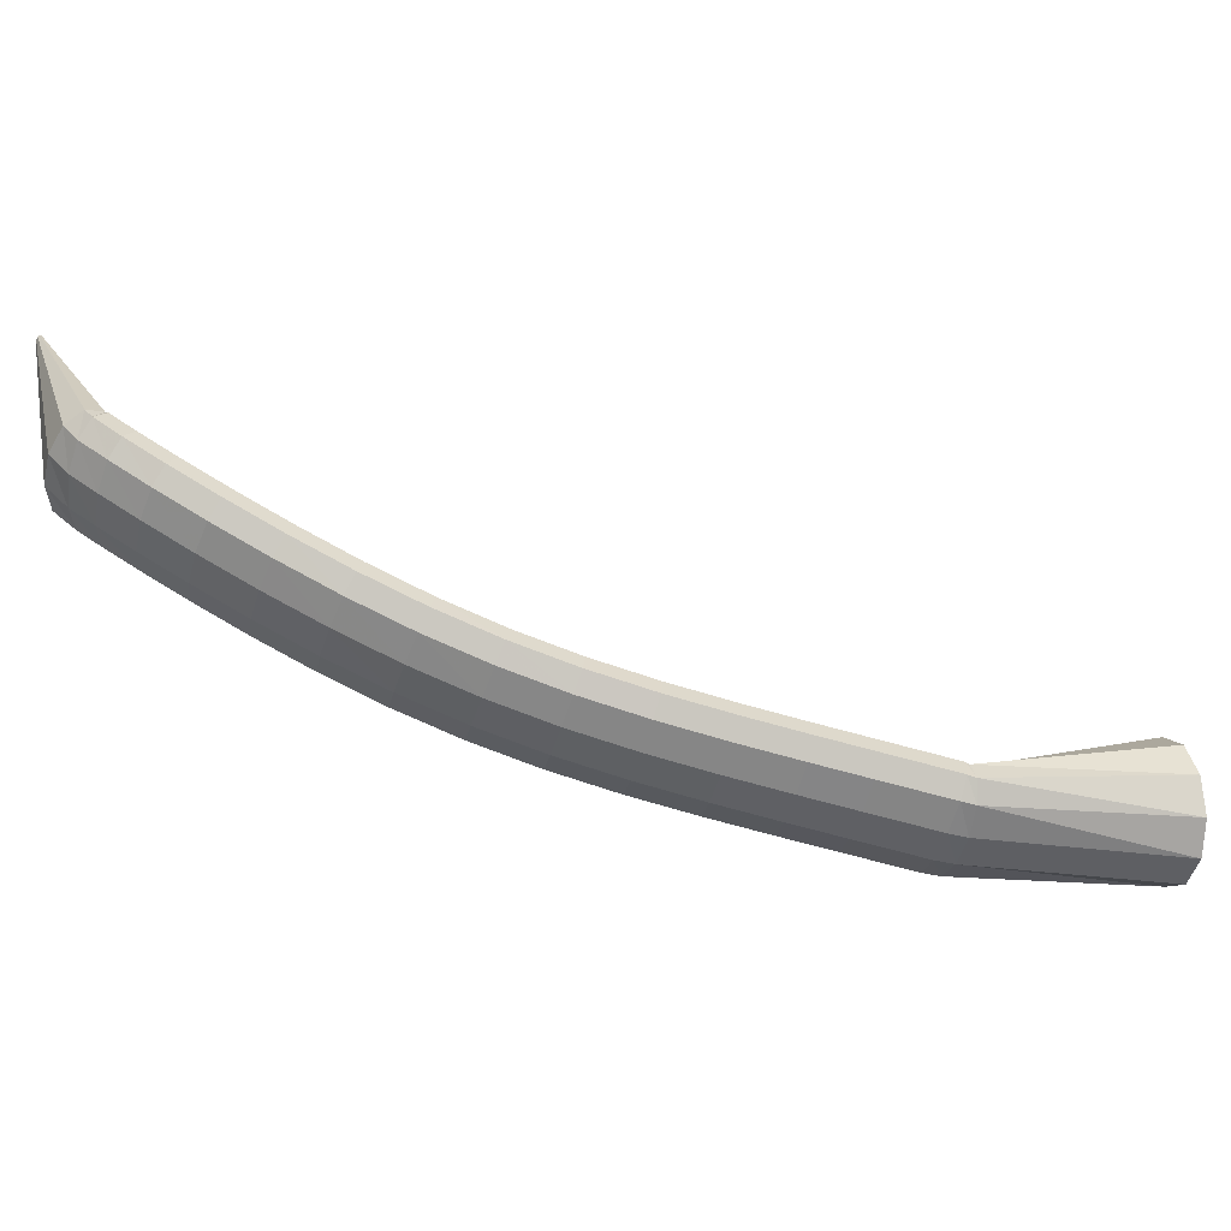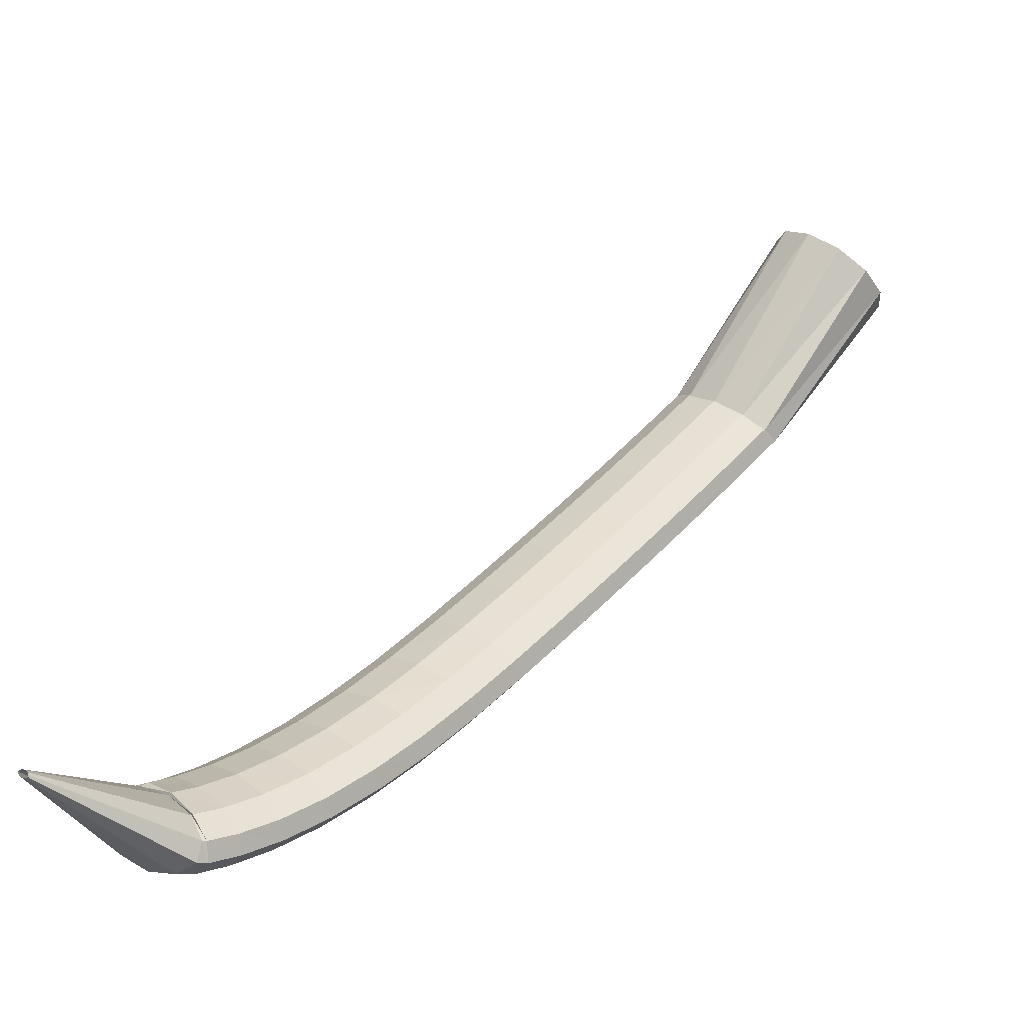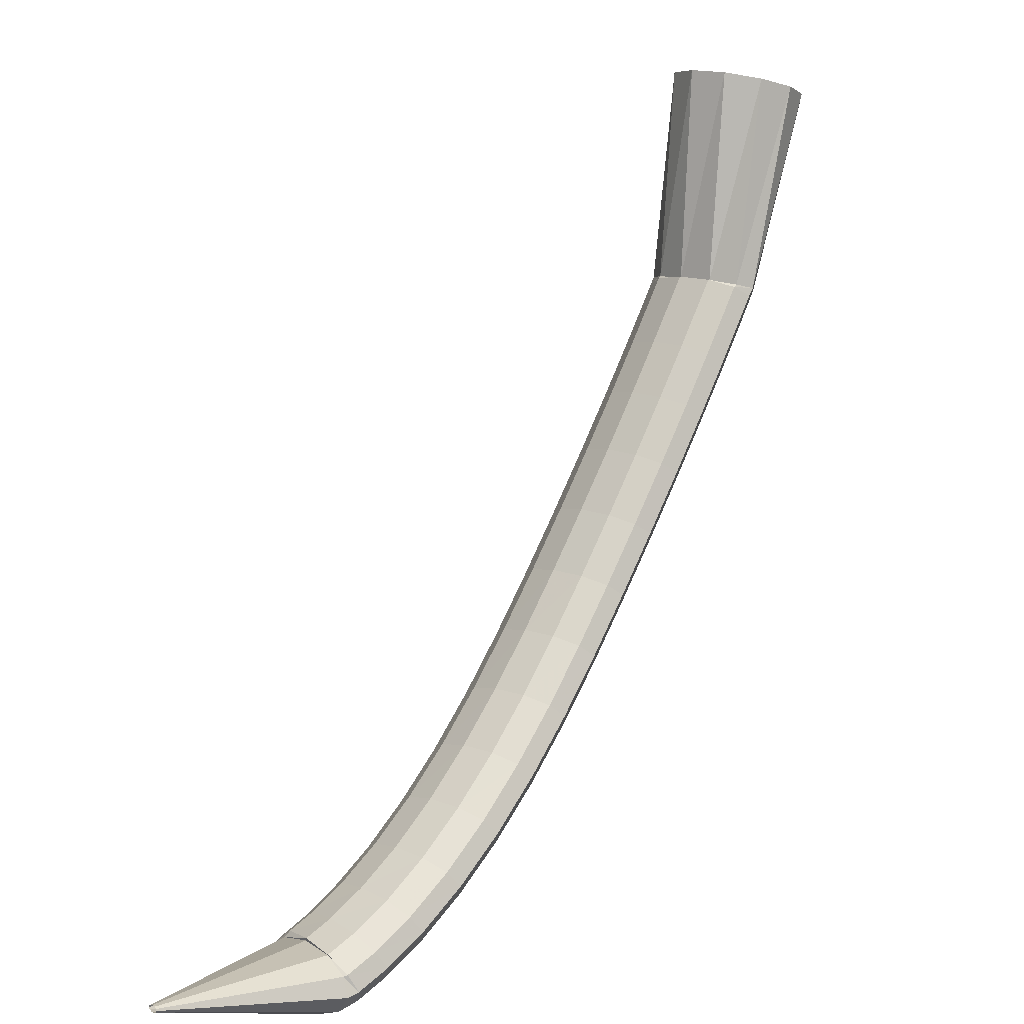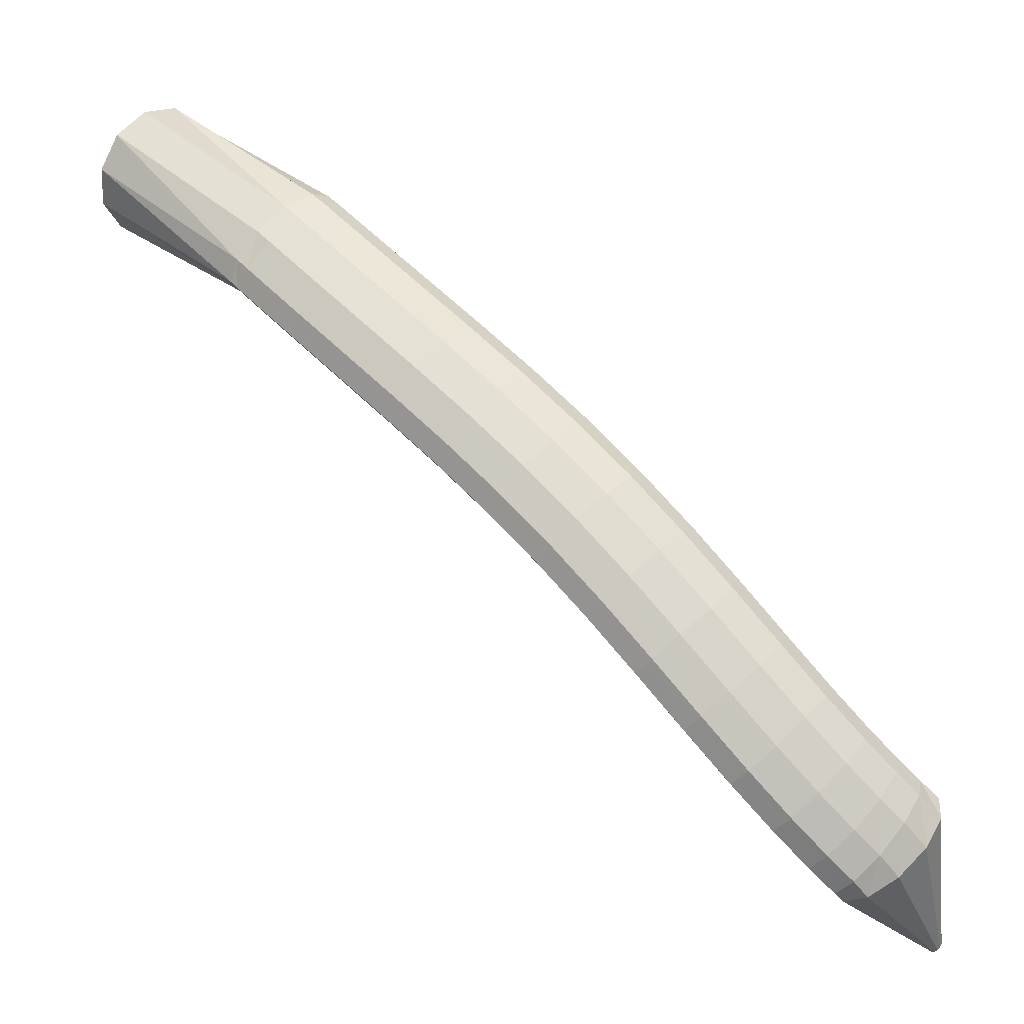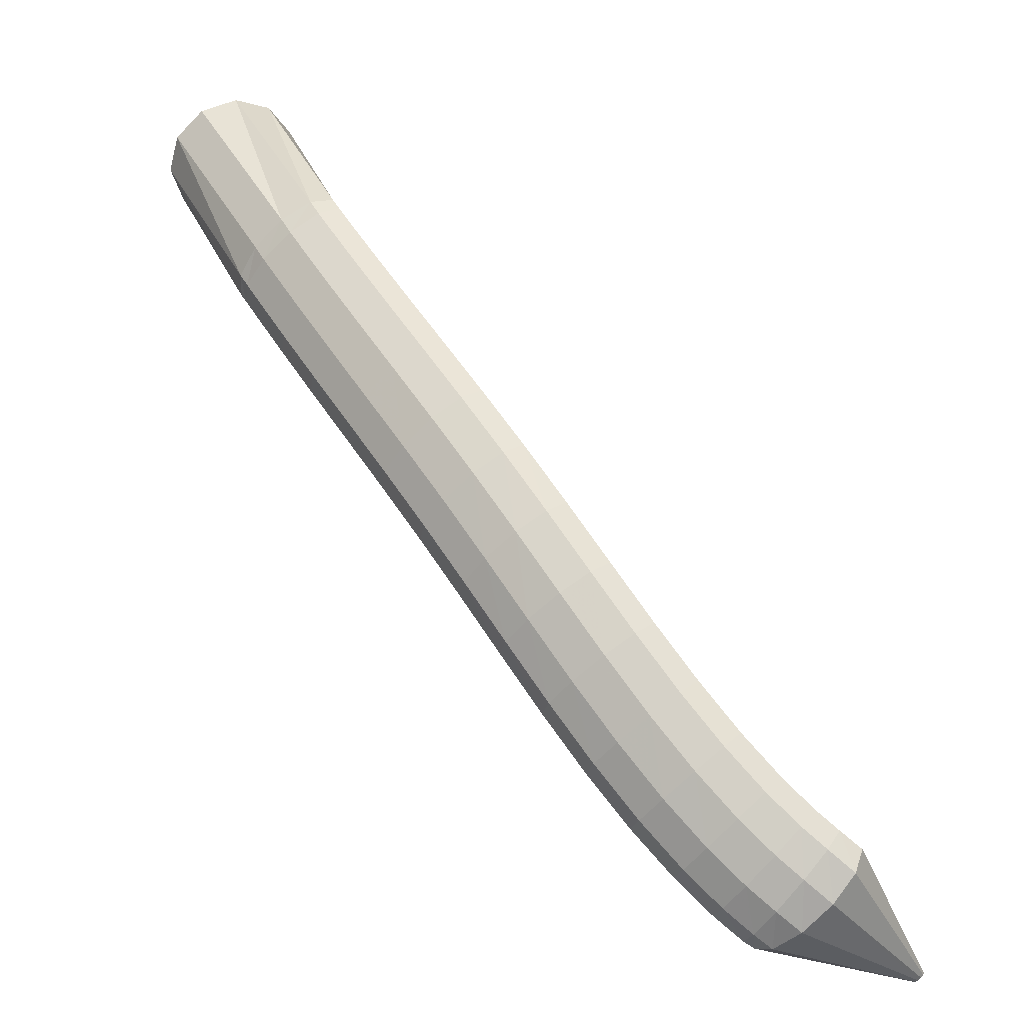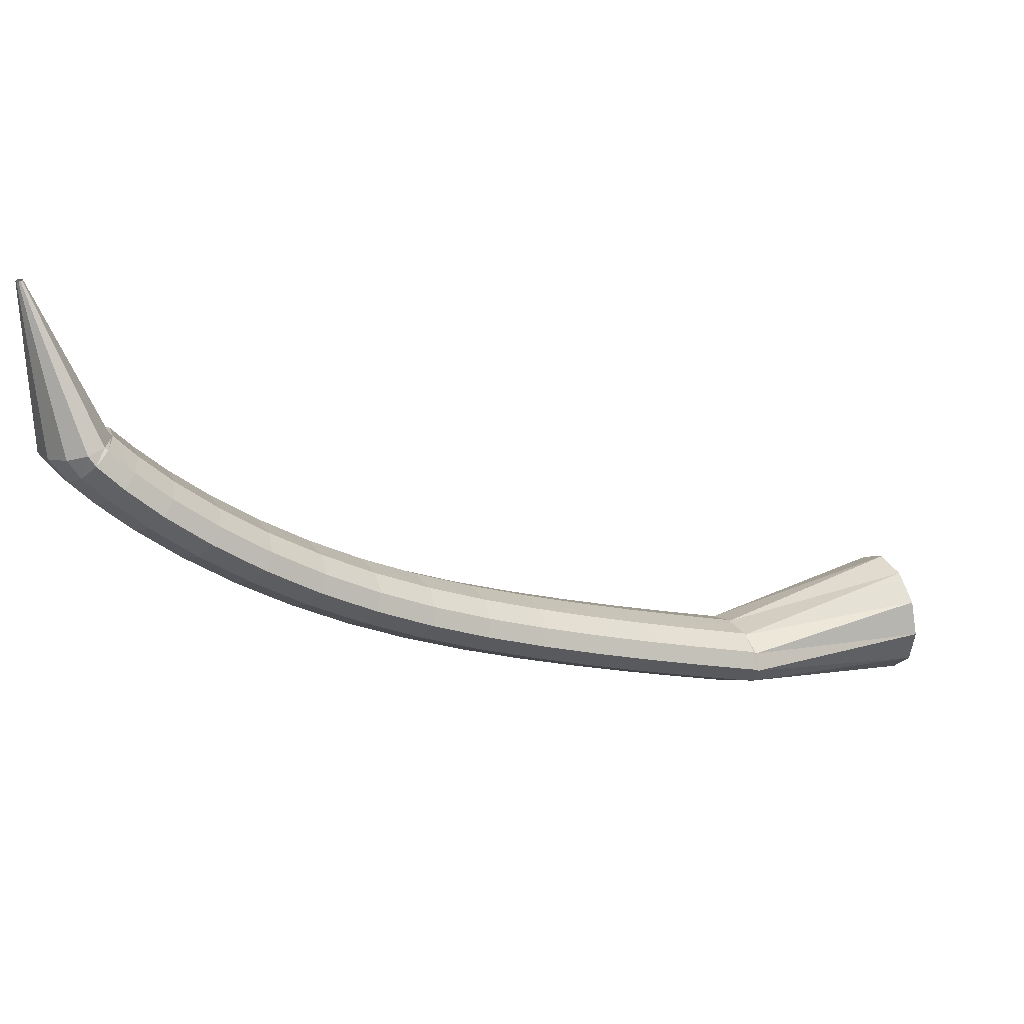
<metadata>
{"format":"obj","ext":"obj","renderer":"f3d","projection":"perspective","resolution":1024,"background":"white","views":[{"elev":-67.3,"azim":26.6,"up":"+Z"},{"elev":-67.0,"azim":30.6,"up":"+Y"},{"elev":-56.3,"azim":60.8,"up":"+Y"},{"elev":-9.6,"azim":-161.1,"up":"+Y"},{"elev":2.6,"azim":-133.4,"up":"+Y"},{"elev":-11.3,"azim":12.9,"up":"+Z"}]}
</metadata>
<code>
g tube1
v 100.7 102.2 132
v 100.9 102 131.9
v 100.9 101.8 131.8
v 100.8 101.7 131.7
v 100.7 101.7 131.7
v 100.4 101.9 131.8
v 100.3 102.1 131.9
v 100.2 102.3 132
v 100.2 102.4 132.1
v 100.3 102.4 132.1
v 100.5 102.4 132.1
v 100.7 102.2 132
v 104 109.9 123
v 105.3 107.9 121.8
v 105.6 106.1 120.6
v 104.8 105.2 119.8
v 103.1 105.5 119.7
v 101.1 106.8 120.2
v 99.32 108.8 121.2
v 98.45 110.8 122.4
v 98.73 112.1 123.4
v 100 112.5 123.9
v 102 111.6 123.7
v 104 109.9 123
v 104.3 109.8 123
v 105.5 107.7 121.9
v 105.9 106.2 120.4
v 105.2 105.7 119.2
v 103.8 106.5 118.6
v 102 108.2 118.8
v 100.5 110.4 119.7
v 99.65 112.3 121.1
v 99.8 113.3 122.4
v 100.9 113.2 123.4
v 102.5 111.9 123.6
v 104.3 109.8 123
v 105.5 111.2 121.9
v 106.8 109.2 120.6
v 107.3 107.8 119.1
v 106.7 107.4 117.9
v 105.2 108.2 117.2
v 103.5 109.9 117.5
v 101.8 112 118.5
v 100.9 113.8 119.9
v 101 114.7 121.4
v 102.1 114.5 122.4
v 103.7 113.2 122.6
v 105.5 111.2 121.9
v 107.3 113.3 120.6
v 108.7 111.4 119.2
v 109.2 110.1 117.6
v 108.7 109.8 116.3
v 107.3 110.6 115.7
v 105.5 112.3 115.9
v 103.8 114.3 117
v 102.8 115.9 118.6
v 102.8 116.8 120.1
v 103.8 116.5 121.1
v 105.5 115.2 121.3
v 107.3 113.3 120.6
v 109.6 116.1 119.2
v 111.1 114.3 117.7
v 111.7 113.1 116.1
v 111.2 112.9 114.7
v 109.8 113.7 114.1
v 107.9 115.3 114.4
v 106.2 117.2 115.5
v 105.1 118.8 117.1
v 105 119.5 118.7
v 106 119.2 119.7
v 107.7 118 119.9
v 109.6 116.1 119.2
v 112.2 119.4 117.9
v 113.7 117.7 116.4
v 114.4 116.6 114.7
v 114 116.4 113.4
v 112.6 117.3 112.7
v 110.7 118.9 113
v 108.9 120.7 114.2
v 107.8 122.2 115.8
v 107.6 122.9 117.4
v 108.5 122.5 118.5
v 110.2 121.2 118.6
v 112.2 119.4 117.9
v 115 123.1 116.8
v 116.6 121.4 115.3
v 117.3 120.3 113.6
v 117 120.2 112.2
v 115.6 121.1 111.6
v 113.8 122.7 111.8
v 111.9 124.5 113
v 110.7 125.9 114.6
v 110.5 126.5 116.3
v 111.4 126.1 117.3
v 113.1 124.8 117.5
v 115 123.1 116.8
v 118.1 126.8 115.9
v 119.7 125.1 114.4
v 120.4 124.1 112.7
v 120.1 124.1 111.3
v 118.9 125 110.6
v 117 126.7 110.9
v 115.2 128.5 112.1
v 113.9 129.9 113.7
v 113.7 130.4 115.3
v 114.5 129.9 116.4
v 116.1 128.6 116.6
v 118.1 126.8 115.9
v 121.3 130.6 115.2
v 122.9 128.9 113.8
v 123.7 127.9 112.1
v 123.5 127.9 110.7
v 122.2 128.9 110
v 120.4 130.6 110.2
v 118.6 132.4 111.4
v 117.4 133.8 113
v 117.1 134.3 114.6
v 117.9 133.8 115.7
v 119.4 132.4 116
v 121.3 130.6 115.2
v 124.8 134.2 114.8
v 126.4 132.5 113.3
v 127.2 131.5 111.6
v 127 131.6 110.2
v 125.8 132.7 109.5
v 124.1 134.4 109.7
v 122.3 136.3 110.8
v 121.1 137.7 112.5
v 120.8 138.2 114.1
v 121.5 137.6 115.2
v 123 136.1 115.5
v 124.8 134.2 114.8
v 128.5 137.8 114.4
v 130 136.1 113
v 130.8 135.1 111.3
v 130.6 135.1 109.8
v 129.5 136.3 109.1
v 127.8 138.1 109.4
v 126.1 140 110.5
v 124.9 141.4 112.1
v 124.6 141.9 113.8
v 125.3 141.3 114.9
v 126.7 139.7 115.1
v 128.5 137.8 114.4
v 132.2 141.2 114.2
v 133.8 139.5 112.7
v 134.6 138.5 111
v 134.4 138.6 109.6
v 133.3 139.7 108.9
v 131.6 141.6 109.1
v 129.9 143.5 110.2
v 128.7 145 111.9
v 128.4 145.4 113.5
v 129 144.8 114.6
v 130.5 143.2 114.9
v 132.2 141.2 114.2
v 135.8 144.5 114
v 137.4 142.7 112.6
v 138.2 141.7 110.8
v 138 141.9 109.4
v 136.9 143 108.7
v 135.3 144.9 108.9
v 133.6 146.8 110.1
v 132.4 148.2 111.7
v 132 148.7 113.3
v 132.7 148 114.5
v 134.1 146.5 114.7
v 135.8 144.5 114
v 139.1 147.4 113.9
v 140.6 145.6 112.5
v 141.4 144.6 110.7
v 141.3 144.8 109.3
v 140.2 145.9 108.6
v 138.5 147.8 108.8
v 136.8 149.7 110
v 135.6 151.1 111.6
v 135.3 151.6 113.2
v 135.9 150.9 114.4
v 137.3 149.3 114.6
v 139.1 147.4 113.9
v 141.6 149.6 113.9
v 143.1 147.9 112.4
v 144 146.9 110.7
v 143.8 147.1 109.3
v 142.8 148.2 108.6
v 141.1 150.1 108.8
v 139.4 152 109.9
v 138.1 153.4 111.6
v 137.8 153.8 113.2
v 138.4 153.2 114.3
v 139.8 151.6 114.6
v 141.6 149.6 113.9
v 143.2 151.1 113.8
v 144.7 149.4 112.4
v 145.6 148.4 110.7
v 145.5 148.5 109.2
v 144.4 149.7 108.5
v 142.7 151.5 108.8
v 141 153.5 109.9
v 139.8 154.9 111.5
v 139.4 155.3 113.2
v 140 154.6 114.3
v 141.4 153 114.5
v 143.2 151.1 113.8
v 143.2 151.1 113.7
v 144.7 149.4 112.3
v 145.7 148.6 110.6
v 145.9 149 109.2
v 145.2 150.4 108.5
v 143.8 152.5 108.9
v 142.2 154.5 110
v 140.8 155.7 111.7
v 140.2 156 113.3
v 140.5 155 114.3
v 141.6 153.2 114.5
v 143.2 151.1 113.7
v 155.8 157.8 120
v 157.3 156.3 118.2
v 158.4 156.1 115.6
v 158.5 157.1 113
v 157.8 159.2 111.2
v 156.4 161.6 110.9
v 154.7 163.6 112
v 153.4 164.5 114.3
v 152.8 164.1 117.1
v 153.1 162.5 119.3
v 154.2 160.1 120.4
v 155.8 157.8 120
f 1 2 14
f 14 13 1
f 2 3 15
f 15 14 2
f 3 4 16
f 16 15 3
f 4 5 17
f 17 16 4
f 5 6 18
f 18 17 5
f 6 7 19
f 19 18 6
f 7 8 20
f 20 19 7
f 8 9 21
f 21 20 8
f 9 10 22
f 22 21 9
f 10 11 23
f 23 22 10
f 11 12 24
f 24 23 11
f 13 14 26
f 26 25 13
f 14 15 27
f 27 26 14
f 15 16 28
f 28 27 15
f 16 17 29
f 29 28 16
f 17 18 30
f 30 29 17
f 18 19 31
f 31 30 18
f 19 20 32
f 32 31 19
f 20 21 33
f 33 32 20
f 21 22 34
f 34 33 21
f 22 23 35
f 35 34 22
f 23 24 36
f 36 35 23
f 25 26 38
f 38 37 25
f 26 27 39
f 39 38 26
f 27 28 40
f 40 39 27
f 28 29 41
f 41 40 28
f 29 30 42
f 42 41 29
f 30 31 43
f 43 42 30
f 31 32 44
f 44 43 31
f 32 33 45
f 45 44 32
f 33 34 46
f 46 45 33
f 34 35 47
f 47 46 34
f 35 36 48
f 48 47 35
f 37 38 50
f 50 49 37
f 38 39 51
f 51 50 38
f 39 40 52
f 52 51 39
f 40 41 53
f 53 52 40
f 41 42 54
f 54 53 41
f 42 43 55
f 55 54 42
f 43 44 56
f 56 55 43
f 44 45 57
f 57 56 44
f 45 46 58
f 58 57 45
f 46 47 59
f 59 58 46
f 47 48 60
f 60 59 47
f 49 50 62
f 62 61 49
f 50 51 63
f 63 62 50
f 51 52 64
f 64 63 51
f 52 53 65
f 65 64 52
f 53 54 66
f 66 65 53
f 54 55 67
f 67 66 54
f 55 56 68
f 68 67 55
f 56 57 69
f 69 68 56
f 57 58 70
f 70 69 57
f 58 59 71
f 71 70 58
f 59 60 72
f 72 71 59
f 61 62 74
f 74 73 61
f 62 63 75
f 75 74 62
f 63 64 76
f 76 75 63
f 64 65 77
f 77 76 64
f 65 66 78
f 78 77 65
f 66 67 79
f 79 78 66
f 67 68 80
f 80 79 67
f 68 69 81
f 81 80 68
f 69 70 82
f 82 81 69
f 70 71 83
f 83 82 70
f 71 72 84
f 84 83 71
f 73 74 86
f 86 85 73
f 74 75 87
f 87 86 74
f 75 76 88
f 88 87 75
f 76 77 89
f 89 88 76
f 77 78 90
f 90 89 77
f 78 79 91
f 91 90 78
f 79 80 92
f 92 91 79
f 80 81 93
f 93 92 80
f 81 82 94
f 94 93 81
f 82 83 95
f 95 94 82
f 83 84 96
f 96 95 83
f 85 86 98
f 98 97 85
f 86 87 99
f 99 98 86
f 87 88 100
f 100 99 87
f 88 89 101
f 101 100 88
f 89 90 102
f 102 101 89
f 90 91 103
f 103 102 90
f 91 92 104
f 104 103 91
f 92 93 105
f 105 104 92
f 93 94 106
f 106 105 93
f 94 95 107
f 107 106 94
f 95 96 108
f 108 107 95
f 97 98 110
f 110 109 97
f 98 99 111
f 111 110 98
f 99 100 112
f 112 111 99
f 100 101 113
f 113 112 100
f 101 102 114
f 114 113 101
f 102 103 115
f 115 114 102
f 103 104 116
f 116 115 103
f 104 105 117
f 117 116 104
f 105 106 118
f 118 117 105
f 106 107 119
f 119 118 106
f 107 108 120
f 120 119 107
f 109 110 122
f 122 121 109
f 110 111 123
f 123 122 110
f 111 112 124
f 124 123 111
f 112 113 125
f 125 124 112
f 113 114 126
f 126 125 113
f 114 115 127
f 127 126 114
f 115 116 128
f 128 127 115
f 116 117 129
f 129 128 116
f 117 118 130
f 130 129 117
f 118 119 131
f 131 130 118
f 119 120 132
f 132 131 119
f 121 122 134
f 134 133 121
f 122 123 135
f 135 134 122
f 123 124 136
f 136 135 123
f 124 125 137
f 137 136 124
f 125 126 138
f 138 137 125
f 126 127 139
f 139 138 126
f 127 128 140
f 140 139 127
f 128 129 141
f 141 140 128
f 129 130 142
f 142 141 129
f 130 131 143
f 143 142 130
f 131 132 144
f 144 143 131
f 133 134 146
f 146 145 133
f 134 135 147
f 147 146 134
f 135 136 148
f 148 147 135
f 136 137 149
f 149 148 136
f 137 138 150
f 150 149 137
f 138 139 151
f 151 150 138
f 139 140 152
f 152 151 139
f 140 141 153
f 153 152 140
f 141 142 154
f 154 153 141
f 142 143 155
f 155 154 142
f 143 144 156
f 156 155 143
f 145 146 158
f 158 157 145
f 146 147 159
f 159 158 146
f 147 148 160
f 160 159 147
f 148 149 161
f 161 160 148
f 149 150 162
f 162 161 149
f 150 151 163
f 163 162 150
f 151 152 164
f 164 163 151
f 152 153 165
f 165 164 152
f 153 154 166
f 166 165 153
f 154 155 167
f 167 166 154
f 155 156 168
f 168 167 155
f 157 158 170
f 170 169 157
f 158 159 171
f 171 170 158
f 159 160 172
f 172 171 159
f 160 161 173
f 173 172 160
f 161 162 174
f 174 173 161
f 162 163 175
f 175 174 162
f 163 164 176
f 176 175 163
f 164 165 177
f 177 176 164
f 165 166 178
f 178 177 165
f 166 167 179
f 179 178 166
f 167 168 180
f 180 179 167
f 169 170 182
f 182 181 169
f 170 171 183
f 183 182 170
f 171 172 184
f 184 183 171
f 172 173 185
f 185 184 172
f 173 174 186
f 186 185 173
f 174 175 187
f 187 186 174
f 175 176 188
f 188 187 175
f 176 177 189
f 189 188 176
f 177 178 190
f 190 189 177
f 178 179 191
f 191 190 178
f 179 180 192
f 192 191 179
f 181 182 194
f 194 193 181
f 182 183 195
f 195 194 182
f 183 184 196
f 196 195 183
f 184 185 197
f 197 196 184
f 185 186 198
f 198 197 185
f 186 187 199
f 199 198 186
f 187 188 200
f 200 199 187
f 188 189 201
f 201 200 188
f 189 190 202
f 202 201 189
f 190 191 203
f 203 202 190
f 191 192 204
f 204 203 191
f 193 194 206
f 206 205 193
f 194 195 207
f 207 206 194
f 195 196 208
f 208 207 195
f 196 197 209
f 209 208 196
f 197 198 210
f 210 209 197
f 198 199 211
f 211 210 198
f 199 200 212
f 212 211 199
f 200 201 213
f 213 212 200
f 201 202 214
f 214 213 201
f 202 203 215
f 215 214 202
f 203 204 216
f 216 215 203
f 205 206 218
f 218 217 205
f 206 207 219
f 219 218 206
f 207 208 220
f 220 219 207
f 208 209 221
f 221 220 208
f 209 210 222
f 222 221 209
f 210 211 223
f 223 222 210
f 211 212 224
f 224 223 211
f 212 213 225
f 225 224 212
f 213 214 226
f 226 225 213
f 214 215 227
f 227 226 214
f 215 216 228
f 228 227 215
g

</code>
